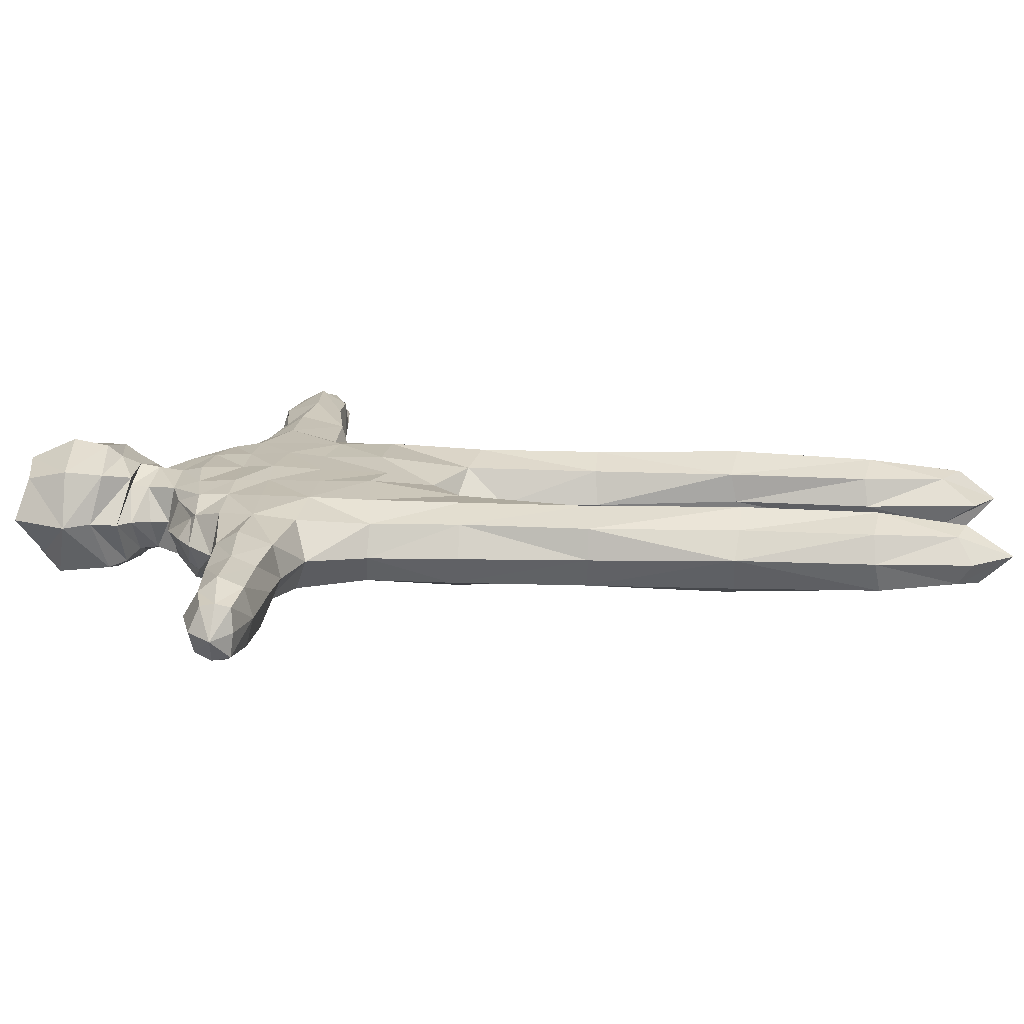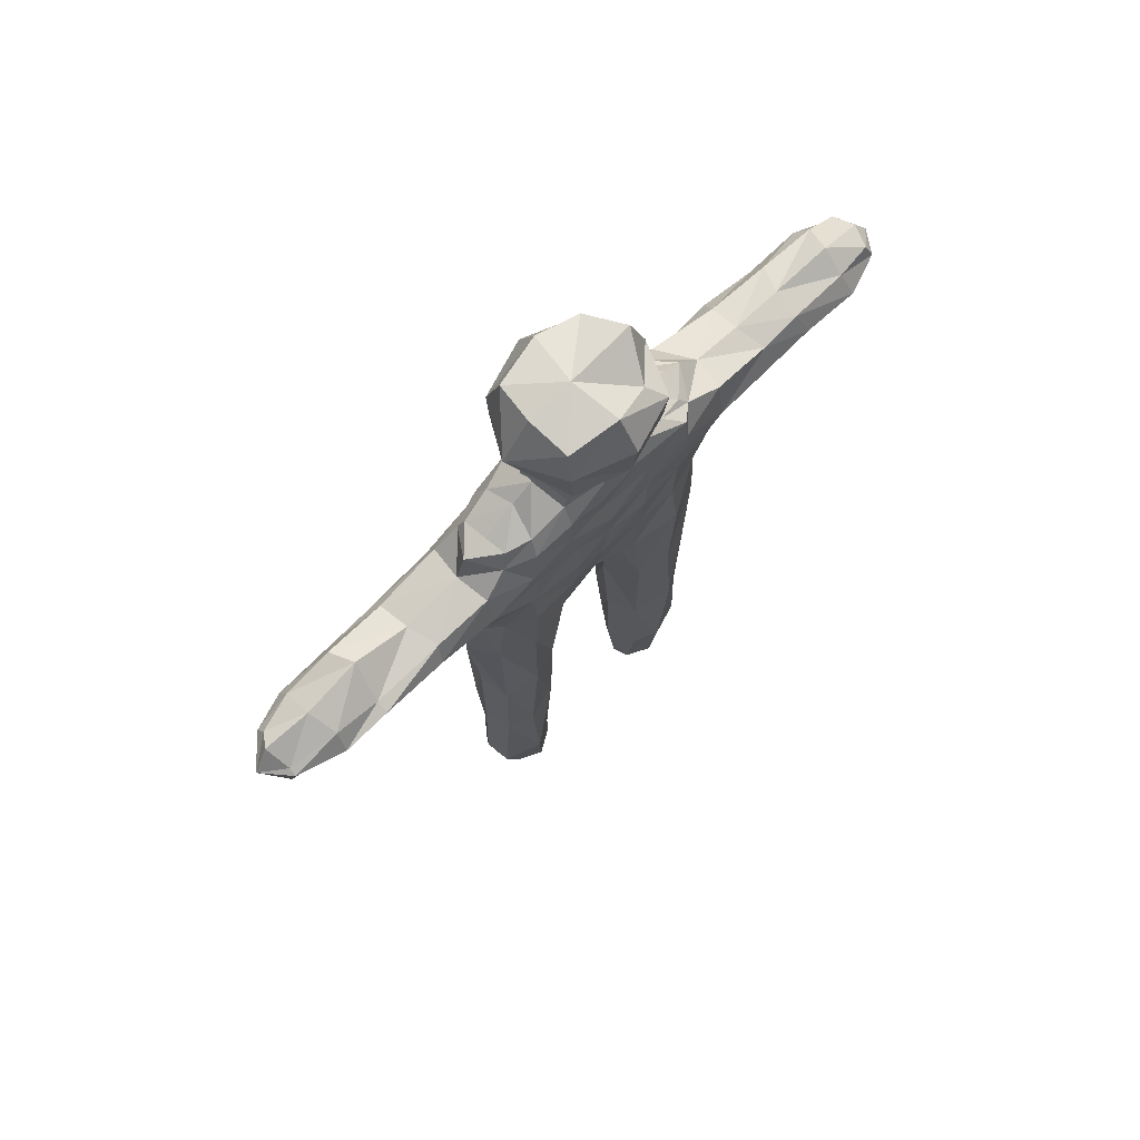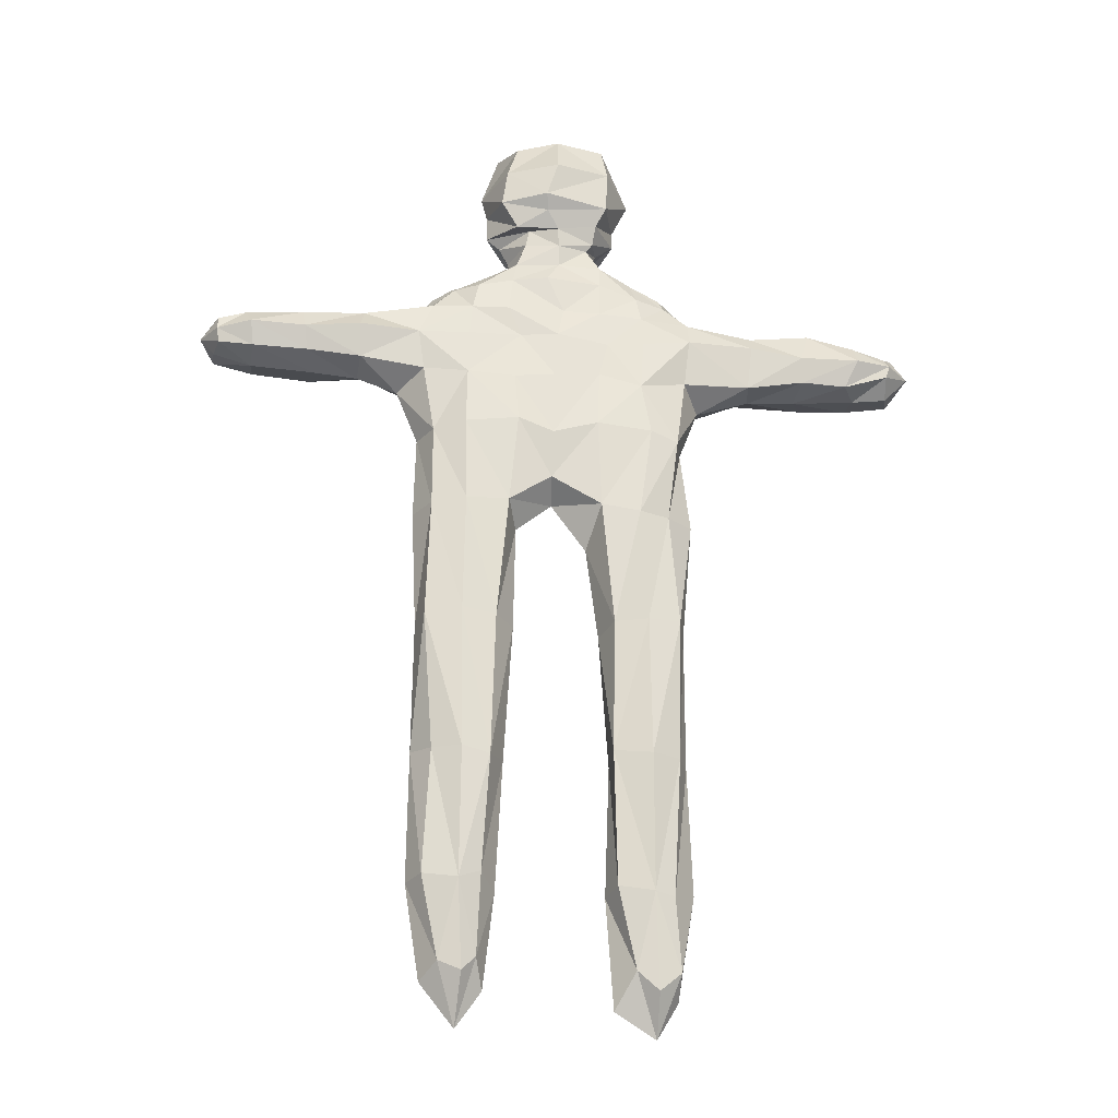
<metadata>
{"format":"obj","ext":"obj","renderer":"f3d","projection":"perspective","resolution":1024,"background":"white","views":[{"elev":18.0,"azim":-85.8,"up":"+Z"},{"elev":72.3,"azim":136.3,"up":"+Y"},{"elev":-29.1,"azim":-6.8,"up":"+Y"}]}
</metadata>
<code>
o persona1_Cube
v 0.7708 0.7725 -0.1627
v 0.9081 -1.172 -0.1865
v 0.8056 0.7458 0.1752
v 0.844 -1.194 0.1945
v -0.7264 0.773 -0.1727
v -0.9389 -1.129 -0.2051
v -0.7138 0.7485 0.1565
v -0.8974 -1.181 0.2111
v 0.3485 -1.082 -0.2379
v -0.3343 -1.139 -0.2479
v 0.342 0.9452 0.2716
v -0.2977 0.9545 0.244
v -0.3347 -1.133 0.2428
v 0.3444 -1.133 0.2467
v -0.319 0.9449 -0.2544
v 0.3258 0.8966 -0.2281
v 1.032 -0.09968 -0.2246
v -0.9885 -0.04775 0.2486
v 0.9851 -0.04117 0.2374
v -1.064 -0.05069 -0.229
v -0.3045 -0.07108 -0.3309
v 0.2696 -0.1517 -0.3271
v 0.3247 -0.05395 0.3166
v -0.3103 -0.1151 0.3221
v -0.9302 0.5026 0.2664
v 1.009 0.4918 -0.241
v 1.017 0.4853 0.2434
v -1.051 0.5356 -0.2346
v -0.3347 0.5227 -0.3184
v 0.367 0.4834 -0.3137
v 0.3291 0.4958 0.3208
v -0.3619 0.4878 0.3346
v 0.2888 1.196 0.239
v -0.2019 1.292 0.2273
v -0.2592 1.235 -0.2383
v 0.2642 1.277 -0.2527
v 0.3822 1.46 0.3647
v -0.4271 1.45 0.3644
v -0.3811 1.445 -0.3502
v 0.3764 1.47 -0.3615
v 0.3612 2.07 0.2749
v -0.3047 2.021 0.2937
v -0.2749 1.951 -0.2811
v 0.3688 2.033 -0.3079
v 0.5604 -4.661 0.1725
v 0.8651 -4.662 0.1625
v 0.7842 -4.705 -0.169
v 0.4638 -4.652 -0.1531
v -0.8327 -4.643 -0.1603
v -0.7699 -4.637 0.1618
v -0.4656 -4.645 -0.1436
v -0.5114 -4.601 0.1535
v 2.613 0.3205 -0.1458
v 2.634 0.1154 -0.1578
v 2.577 0.3688 0.1323
v 2.57 0.183 0.1796
v -2.514 0.3744 -0.1559
v -2.563 0.1318 -0.1654
v -2.52 0.1238 0.1595
v -2.532 0.327 0.1694
v 1.898 0.05228 0.2293
v 1.959 0.4865 0.2039
v 1.953 0.07068 -0.2135
v 1.932 0.3527 -0.2147
v -1.8 0.4362 -0.2035
v -1.909 0.4072 0.2026
v -1.862 0.07575 0.2077
v -1.835 0.06768 -0.2293
v -0.4296 -3.067 -0.224
v -0.8438 -3.098 -0.2312
v -0.8503 -3.127 0.2011
v -0.443 -3.164 0.2303
v 0.9222 -3.111 -0.219
v 0.4534 -3.106 -0.202
v 0.4141 -3.088 0.2166
v 0.8833 -3.117 0.1901
v -1.022 -1.183 -0.00085
v -0.6851 -1.106 -0.3101
v 0.8622 -0.5215 -0.2057
v -0.7719 0.7062 0.1948
v 0.9193 -0.5625 0.2385
v -0.898 -0.5253 -0.2158
v -0.4491 0.8909 0.1951
v 0.7938 0.7777 -0.00157
v 0.6191 -1.21 0.3085
v -0.7713 0.839 0.01331
v 0.597 0.801 -0.217
v 1.037 -1.174 0.02397
v 0.6661 -1.167 -0.2914
v 0.03658 -0.8863 -0.2297
v 0.5823 0.8425 0.21
v 0.02316 0.9554 0.2771
v -0.6517 -1.17 0.2935
v -0.022 -0.91 0.2194
v -0.5326 0.8651 -0.2159
v 0.001414 0.9765 -0.2951
v -0.3292 -0.5309 -0.2902
v 0.309 -0.5308 -0.3025
v -0.2634 -1.261 0.008522
v 0.254 -1.398 -0.005192
v 0.309 -0.4865 0.3277
v -0.2808 -0.4811 0.325
v 0.3833 1.012 0.003845
v -0.3233 1.001 -0.008265
v 1.011 0.2349 -0.305
v -0.8997 -0.5536 0.2019
v 1.016 0.2946 0.3155
v -1.031 0.2456 -0.3037
v -0.3382 0.2217 -0.3203
v 0.3005 0.2015 -0.3114
v 0.3899 0.214 0.3251
v -0.2654 0.26 0.3101
v -0.01112 -0.07662 0.3196
v 0.6383 -0.1358 0.3234
v 0.007685 -0.0669 -0.3087
v -0.6549 -0.1135 -0.2925
v 0.6777 -0.08682 -0.314
v 1.112 -0.1573 0.00369
v -1.174 -0.1383 0.007955
v -0.662 -0.09156 0.3135
v -1.035 0.2447 0.2997
v 0.8282 0.6366 -0.1997
v 0.8409 0.6526 0.2079
v -0.7854 0.6907 -0.2084
v -0.2681 0.8143 -0.3123
v 0.3393 0.7605 -0.3118
v 0.3331 0.764 0.3115
v -0.3331 0.7598 0.3091
v 0.05597 0.5088 0.3065
v 0.6502 0.4744 0.3166
v 0.08052 0.5015 -0.3016
v -0.6828 0.4879 -0.3203
v 0.6858 0.4254 -0.3244
v 1.043 0.5015 0.003704
v -1.079 0.5427 -0.00082
v -0.6359 0.4926 0.3118
v 0.01256 1.265 0.3277
v 0.008483 1.238 -0.3377
v 0.342 1.254 -0.000394
v -0.4153 1.257 0.008263
v -0.2419 1.106 -0.2286
v 0.2601 1.136 -0.2248
v 0.2423 1.14 0.2186
v -0.2284 1.159 0.2239
v -0.09079 1.477 0.4917
v 0.007787 1.471 -0.4748
v 0.471 1.463 0.02757
v -0.5166 1.533 0.02015
v -0.3026 1.267 0.3146
v -0.3393 1.323 -0.3113
v 0.386 1.341 -0.3109
v 0.3081 1.327 0.3054
v 0.003515 2.073 0.3593
v 0.001391 2.057 -0.3573
v 0.3891 2.059 0.00114
v -0.4358 2.107 0.01247
v -0.38 1.812 -0.3888
v 0.3956 1.769 -0.3646
v 0.3975 1.778 0.3671
v -0.389 1.731 0.3708
v 0.7085 -4.8 0.1923
v 0.8623 -4.817 -0.01273
v 0.6008 -4.845 -0.2174
v 0.4243 -4.897 0.01099
v 0.9541 -4.129 -0.1998
v 0.4369 -2.081 -0.2109
v 0.4334 -2.078 0.2128
v 0.9098 -2.047 0.1983
v -0.8795 -4.737 -0.007117
v -0.6818 -4.809 -0.2001
v -0.6122 -4.71 0.1965
v -0.4565 -4.788 0.000962
v -0.4578 -4.017 -0.2207
v -0.8961 -2.069 -0.2166
v -0.9256 -2.08 0.2114
v -0.491 -4.013 0.2039
v 2.619 0.2932 -0.201
v 2.599 0.2788 0.1877
v 2.588 0.07551 0.01878
v 2.652 0.4308 0.0245
v 2.236 0.05745 0.2003
v 1.508 0.4146 0.2225
v 2.318 0.08915 -0.2068
v 2.256 0.3891 -0.1995
v -2.555 0.2554 -0.1937
v -2.558 0.11 -0.000315
v -2.539 0.2259 0.1889
v -2.568 0.4017 -0.000395
v -2.25 0.3765 -0.1865
v -1.445 0.4269 0.2167
v -1.463 0.03403 0.2251
v -2.266 0.08432 -0.2024
v 1.474 -0.02631 0.2232
v 2.314 0.4007 0.2053
v 1.447 0.07799 -0.2157
v 1.417 0.4069 -0.2221
v 1.887 0.5387 0.02399
v 1.932 0.3229 -0.3024
v 1.867 0.01077 -0.009959
v 1.888 0.2315 0.2972
v -1.497 0.4226 -0.2143
v -2.335 0.3749 0.1941
v -2.265 0.08474 0.2059
v -1.43 0.1049 -0.2023
v -1.805 -0.001376 0.008441
v -1.857 0.2592 -0.2882
v -1.884 0.2381 0.2846
v -1.814 0.4849 -0.001666
v -0.4332 -2.068 -0.2311
v -0.9131 -4.102 -0.1953
v -0.8944 -4.051 0.2065
v -0.4145 -2.069 0.2091
v -0.6469 -3.142 0.3058
v -0.3336 -3.104 -0.01354
v -0.986 -3.097 0.02248
v -0.7289 -3.037 -0.2968
v 0.9144 -2.157 -0.2273
v 0.5024 -4.07 -0.1945
v 0.4362 -4.075 0.1965
v 0.8242 -4.144 0.2029
v 0.9575 -3.119 -0.004145
v 0.6758 -3.134 0.3204
v 0.4066 -3.129 0.0098
v 0.7154 -3.152 -0.2744
v -0.483 0.9715 -0.0225
v -0.59 0.7103 0.29
v -0.9226 0.7307 0.01377
v 0.678 -4.124 -0.2937
v 0.9766 0.724 -0.000773
v 0.6254 0.6865 -0.2937
v -0.6653 0.7374 -0.3097
v 0.08211 0.7113 -0.3163
v -0.6633 -4.09 -0.2791
v -0.002162 -1.039 -0.00062
v 0.6155 0.669 0.2926
v -0.06803 0.7918 0.3327
v 0.5415 0.8976 0.008465
v -0.02569 1.153 -0.3062
v -0.01591 -0.5719 0.3039
v 0.7117 -0.5195 0.3132
v 0.02617 -0.4509 -0.2908
v -0.6312 -0.5547 -0.2896
v 0.6527 -0.5343 -0.3055
v 0.9728 -0.5415 0.000122
v -1.009 -0.5424 -0.01501
v -0.6682 -0.5229 0.304
v 0.01106 0.2793 0.3327
v 0.664 0.2489 0.3181
v 0.006912 0.2536 -0.3333
v -0.6645 0.2377 -0.3178
v 0.6319 0.2528 -0.3147
v 2.331 0.2543 0.28
v -2.266 0.4941 -0.004849
v -0.6558 0.2503 0.3166
v -0.5174 1.338 0.01623
v 0.02004 1.123 0.3019
v 0.316 1.142 0.000472
v -0.3447 1.129 -0.006395
v -0.007355 1.798 -0.5094
v 0.03016 1.303 -0.3965
v 0.4768 1.356 -0.003269
v -0.07472 1.379 0.4087
v 0.05708 2.112 -0.007264
v 0.5941 1.737 0.01506
v -0.008355 1.743 0.5116
v -0.5598 1.727 -0.002356
v 0.7144 -5.071 -0.01959
v 0.3731 -4.1 0.003612
v 0.6795 -4.128 0.2749
v 0.989 -4.051 -0.0202
v -0.6349 -5.045 -0.01753
v -0.9908 -4.059 0.02152
v -0.3826 -4.1 0.006106
v -0.6495 -4.095 0.2888
v 2.782 0.2942 -0.0162
v 2.333 0.05184 -0.000565
v 2.277 0.2524 -0.2919
v 2.308 0.4763 0.000583
v -2.666 0.2451 -0.02495
v -2.286 0.2532 0.2835
v -2.278 0.2095 -0.2921
v -2.278 0.02977 -0.000903
v 1.478 0.4276 -0.000844
v 1.454 0.2727 -0.2909
v 1.508 -0.02347 0.002279
v 1.501 0.293 0.2902
v -1.477 -0.01695 -0.01296
v -1.428 0.2412 -0.2944
v -1.474 0.2673 0.318
v -1.441 0.4888 -2.9e-05
v -0.6644 -2.069 0.2954
v -0.2743 -2.063 -0.005673
v -0.9793 -2.086 -0.001902
v -0.6601 -2.01 -0.2938
v 0.9626 -2.071 -0.001898
v 0.668 -2.084 0.2949
v 0.3442 -2.099 -0.02214
v 0.6627 -2.086 -0.2883
f 238 35 138
f 238 36 142
f 181 178 252
f 194 178 55
f 253 57 188
f 253 60 202
f 35 255 150
f 34 255 140
f 149 148 255
f 256 33 137
f 256 34 144
f 142 139 257
f 143 139 33
f 104 144 258
f 144 140 258
f 141 140 35
f 138 151 36
f 138 150 260
f 260 39 146
f 260 40 151
f 33 261 152
f 36 261 139
f 151 147 261
f 152 147 37
f 137 149 34
f 137 152 262
f 262 37 145
f 262 38 149
f 37 264 159
f 264 41 159
f 145 160 38
f 145 159 265
f 159 153 265
f 160 153 42
f 38 266 148
f 54 275 179
f 53 275 177
f 275 55 178
f 275 56 179
f 276 54 179
f 276 56 181
f 184 177 277
f 183 177 54
f 278 55 180
f 278 53 184
f 59 279 186
f 60 279 187
f 279 57 185
f 279 58 186
f 202 187 280
f 203 187 59
f 192 185 281
f 189 185 57
f 282 59 186
f 282 58 192
f 238 141 35
f 238 138 36
f 181 56 178
f 194 252 178
f 253 189 57
f 253 188 60
f 35 140 255
f 34 149 255
f 149 38 148
f 150 255 148
f 256 143 33
f 256 137 34
f 142 36 139
f 143 257 139
f 104 258 141
f 144 34 140
f 141 258 140
f 138 260 151
f 138 35 150
f 260 150 39
f 260 146 40
f 33 139 261
f 36 151 261
f 151 40 147
f 152 261 147
f 137 262 149
f 137 33 152
f 262 152 37
f 262 145 38
f 37 147 264
f 145 265 160
f 145 37 159
f 159 41 153
f 160 265 153
f 38 160 266
f 266 160 42
f 54 177 275
f 53 180 275
f 275 180 55
f 275 178 56
f 276 183 54
f 276 179 56
f 184 53 177
f 183 277 177
f 278 194 55
f 278 180 53
f 59 187 279
f 60 188 279
f 279 188 57
f 279 185 58
f 202 60 187
f 203 280 187
f 192 58 185
f 189 281 185
f 282 203 59
f 282 186 58
f 228 47 163
f 228 48 218
f 233 51 170
f 233 49 210
f 150 148 39
f 146 158 40
f 146 157 259
f 157 154 259
f 158 154 44
f 44 263 155
f 43 263 154
f 263 42 153
f 263 41 155
f 40 264 147
f 264 44 155
f 39 266 157
f 266 42 156
f 266 43 157
f 48 267 164
f 47 267 163
f 267 46 161
f 267 45 164
f 268 48 164
f 268 45 219
f 269 45 161
f 269 46 220
f 270 46 162
f 270 47 165
f 49 271 169
f 51 271 170
f 271 52 171
f 271 50 169
f 272 49 169
f 272 50 211
f 273 52 172
f 273 51 173
f 274 50 171
f 274 52 176
f 228 165 47
f 228 163 48
f 233 173 51
f 233 170 49
f 146 259 158
f 146 39 157
f 157 43 154
f 158 259 154
f 44 154 263
f 43 156 263
f 263 156 42
f 263 153 41
f 40 158 264
f 264 158 44
f 264 155 41
f 39 148 266
f 266 156 43
f 48 163 267
f 47 162 267
f 267 162 46
f 267 161 45
f 268 218 48
f 268 164 45
f 269 219 45
f 269 161 46
f 270 220 46
f 270 162 47
f 49 170 271
f 51 172 271
f 271 172 52
f 271 171 50
f 272 210 49
f 272 169 50
f 273 176 52
f 273 172 51
f 274 211 50
f 274 171 52
f 74 228 218
f 73 228 224
f 70 233 210
f 69 233 216
f 10 234 99
f 9 234 90
f 234 14 94
f 234 13 99
f 101 94 14
f 94 102 13
f 81 85 4
f 240 14 85
f 97 90 10
f 90 98 9
f 82 78 6
f 242 10 78
f 9 243 89
f 89 79 2
f 2 244 88
f 244 4 88
f 8 245 77
f 245 6 77
f 13 246 93
f 93 106 8
f 223 219 75
f 223 218 268
f 76 269 220
f 75 269 222
f 221 165 73
f 221 220 270
f 215 211 71
f 215 210 272
f 214 173 69
f 214 176 273
f 72 274 176
f 71 274 213
f 93 212 13
f 8 291 93
f 175 213 291
f 291 72 212
f 99 209 10
f 99 212 292
f 292 72 214
f 292 69 209
f 8 293 175
f 6 293 77
f 174 215 293
f 175 215 71
f 6 294 174
f 78 209 294
f 294 69 216
f 174 216 70
f 88 217 2
f 88 168 295
f 295 76 221
f 295 73 217
f 4 296 168
f 85 167 296
f 296 75 222
f 168 222 76
f 100 167 14
f 100 166 297
f 297 74 223
f 297 75 167
f 89 166 9
f 2 298 89
f 217 224 298
f 298 74 166
f 74 224 228
f 73 165 228
f 70 216 233
f 69 173 233
f 10 90 234
f 9 100 234
f 234 100 14
f 234 94 13
f 101 239 94
f 94 239 102
f 81 240 85
f 240 101 14
f 97 241 90
f 90 241 98
f 82 242 78
f 242 97 10
f 9 98 243
f 89 243 79
f 2 79 244
f 244 81 4
f 8 106 245
f 245 82 6
f 13 102 246
f 93 246 106
f 223 268 219
f 223 74 218
f 76 222 269
f 75 219 269
f 221 270 165
f 221 76 220
f 215 272 211
f 215 70 210
f 214 273 173
f 214 72 176
f 72 213 274
f 71 211 274
f 93 291 212
f 8 175 291
f 175 71 213
f 291 213 72
f 99 292 209
f 99 13 212
f 292 212 72
f 292 214 69
f 8 77 293
f 6 174 293
f 174 70 215
f 175 293 215
f 6 78 294
f 78 10 209
f 294 209 69
f 174 294 216
f 88 295 217
f 88 4 168
f 295 168 76
f 295 221 73
f 4 85 296
f 85 14 167
f 296 167 75
f 168 296 222
f 100 297 167
f 100 9 166
f 297 166 74
f 297 223 75
f 89 298 166
f 2 217 298
f 217 73 224
f 298 224 74
f 95 104 15
f 5 225 95
f 225 7 83
f 104 83 12
f 32 226 136
f 12 226 128
f 83 80 226
f 136 80 25
f 80 135 25
f 7 227 80
f 227 5 124
f 135 124 28
f 122 134 26
f 1 229 122
f 229 3 123
f 134 123 27
f 30 230 133
f 16 230 126
f 87 122 230
f 133 122 26
f 124 132 28
f 124 95 231
f 231 15 125
f 231 29 132
f 125 131 29
f 125 96 232
f 96 126 232
f 131 126 30
f 123 130 27
f 123 91 235
f 235 11 127
f 235 31 130
f 127 129 31
f 127 92 236
f 92 128 236
f 129 128 32
f 1 237 84
f 87 103 237
f 103 91 237
f 237 3 84
f 96 142 16
f 15 238 96
f 23 239 101
f 239 24 102
f 81 114 240
f 114 101 240
f 21 241 97
f 241 22 98
f 82 116 242
f 116 97 242
f 98 117 243
f 117 79 243
f 79 118 244
f 118 81 244
f 106 119 245
f 119 82 245
f 102 120 246
f 120 106 246
f 111 113 23
f 31 247 111
f 247 32 112
f 113 112 24
f 107 114 19
f 107 130 248
f 130 111 248
f 114 111 23
f 109 115 21
f 29 249 109
f 249 30 110
f 115 110 22
f 108 116 20
f 108 132 250
f 132 109 250
f 116 109 21
f 110 117 22
f 110 133 251
f 133 105 251
f 117 105 17
f 62 252 194
f 61 252 200
f 208 202 66
f 208 189 253
f 112 120 24
f 112 136 254
f 136 121 254
f 120 121 18
f 12 256 144
f 92 143 256
f 103 143 11
f 103 142 257
f 104 141 15
f 199 181 61
f 199 183 276
f 63 277 183
f 64 277 198
f 197 184 64
f 197 194 278
f 67 280 203
f 66 280 207
f 65 281 189
f 68 281 206
f 205 192 68
f 205 203 282
f 134 196 26
f 134 182 283
f 283 62 197
f 283 64 196
f 105 195 17
f 26 284 105
f 196 198 284
f 195 198 63
f 118 193 19
f 118 195 285
f 285 63 199
f 285 61 193
f 27 286 182
f 107 193 286
f 193 200 286
f 182 200 62
f 119 204 20
f 119 191 287
f 287 67 205
f 287 68 204
f 108 201 28
f 108 204 288
f 204 206 288
f 201 206 65
f 121 191 18
f 121 190 289
f 190 207 289
f 191 207 67
f 135 190 25
f 135 201 290
f 290 65 208
f 290 66 190
f 95 225 104
f 5 86 225
f 225 86 7
f 104 225 83
f 32 128 226
f 12 83 226
f 83 7 80
f 136 226 80
f 80 227 135
f 7 86 227
f 227 86 5
f 135 227 124
f 122 229 134
f 1 84 229
f 229 84 3
f 134 229 123
f 30 126 230
f 16 87 230
f 87 1 122
f 133 230 122
f 124 231 132
f 124 5 95
f 231 95 15
f 231 125 29
f 125 232 131
f 125 15 96
f 96 16 126
f 131 232 126
f 123 235 130
f 123 3 91
f 235 91 11
f 235 127 31
f 127 236 129
f 127 11 92
f 92 12 128
f 129 236 128
f 1 87 237
f 87 16 103
f 103 11 91
f 237 91 3
f 96 238 142
f 15 141 238
f 23 113 239
f 239 113 24
f 81 19 114
f 114 23 101
f 21 115 241
f 241 115 22
f 82 20 116
f 116 21 97
f 98 22 117
f 117 17 79
f 79 17 118
f 118 19 81
f 106 18 119
f 119 20 82
f 102 24 120
f 120 18 106
f 111 247 113
f 31 129 247
f 247 129 32
f 113 247 112
f 107 248 114
f 107 27 130
f 130 31 111
f 114 248 111
f 109 249 115
f 29 131 249
f 249 131 30
f 115 249 110
f 108 250 116
f 108 28 132
f 132 29 109
f 116 250 109
f 110 251 117
f 110 30 133
f 133 26 105
f 117 251 105
f 62 200 252
f 61 181 252
f 208 253 202
f 208 65 189
f 112 254 120
f 112 32 136
f 136 25 121
f 120 254 121
f 12 92 256
f 92 11 143
f 103 257 143
f 103 16 142
f 104 12 144
f 199 276 181
f 199 63 183
f 63 198 277
f 64 184 277
f 197 278 184
f 197 62 194
f 67 207 280
f 66 202 280
f 65 206 281
f 68 192 281
f 205 282 192
f 205 67 203
f 134 283 196
f 134 27 182
f 283 182 62
f 283 197 64
f 105 284 195
f 26 196 284
f 196 64 198
f 195 284 198
f 118 285 193
f 118 17 195
f 285 195 63
f 285 199 61
f 27 107 286
f 107 19 193
f 193 61 200
f 182 286 200
f 119 287 204
f 119 18 191
f 287 191 67
f 287 205 68
f 108 288 201
f 108 20 204
f 204 68 206
f 201 288 206
f 121 289 191
f 121 25 190
f 190 66 207
f 191 289 207
f 135 290 190
f 135 28 201
f 290 201 65
f 290 208 66

</code>
